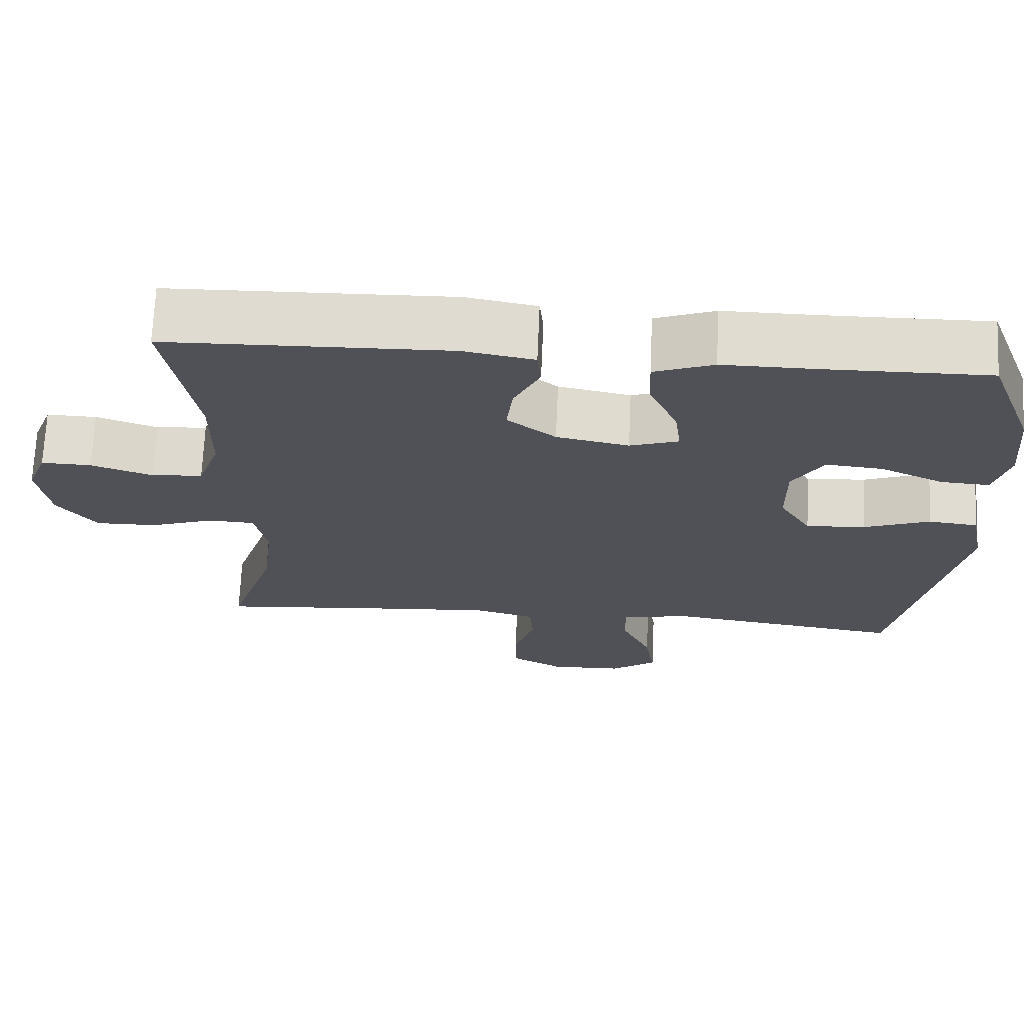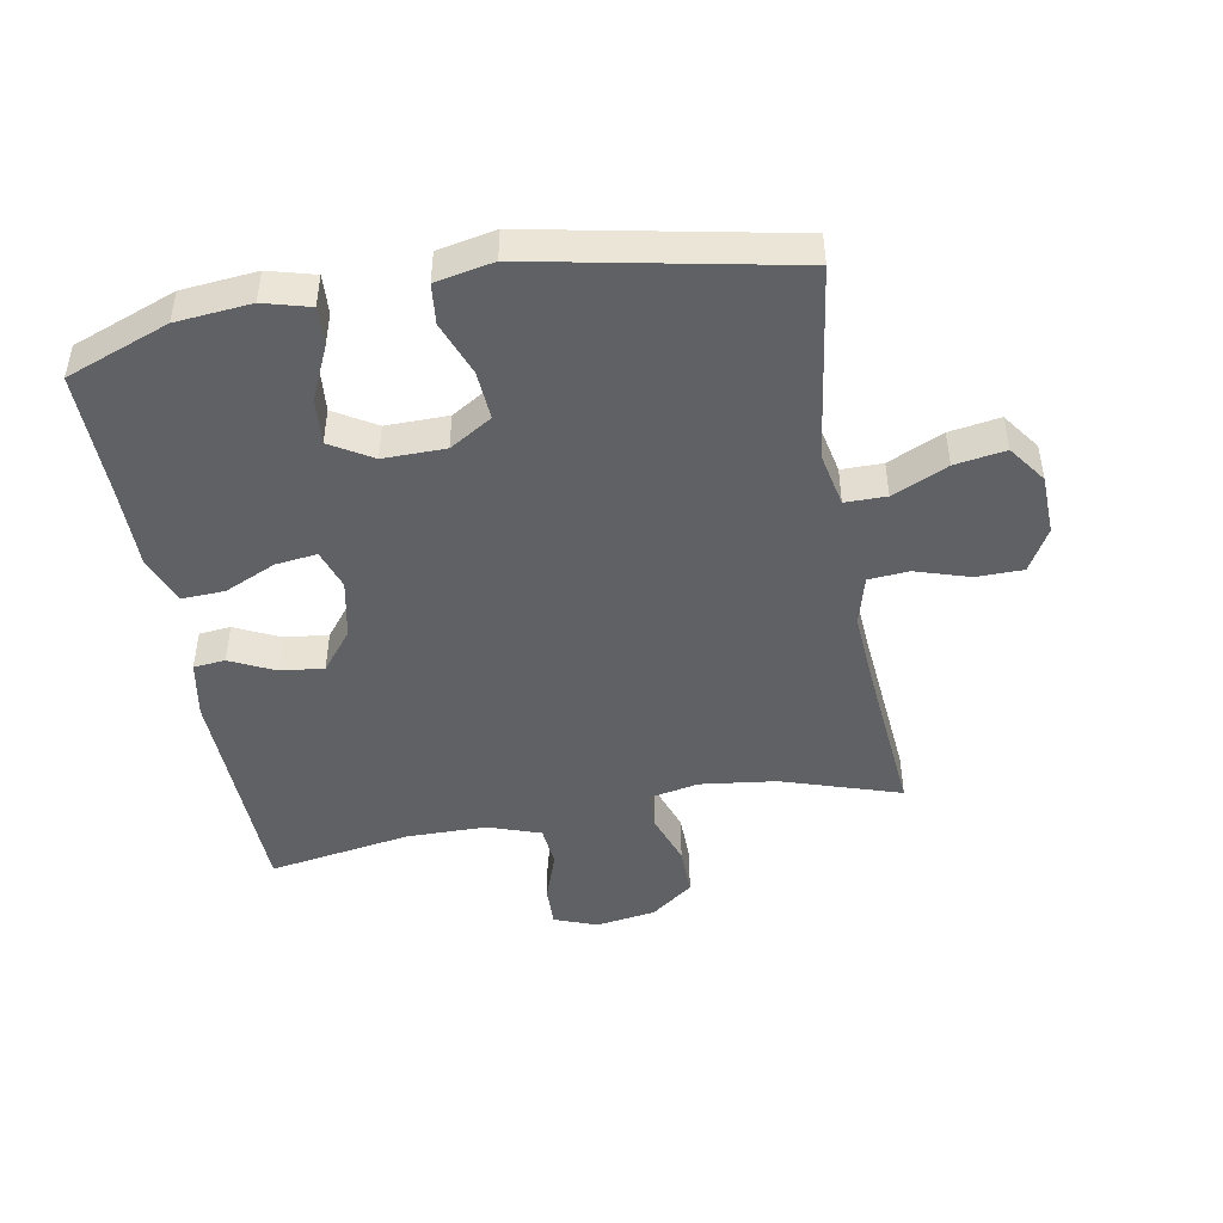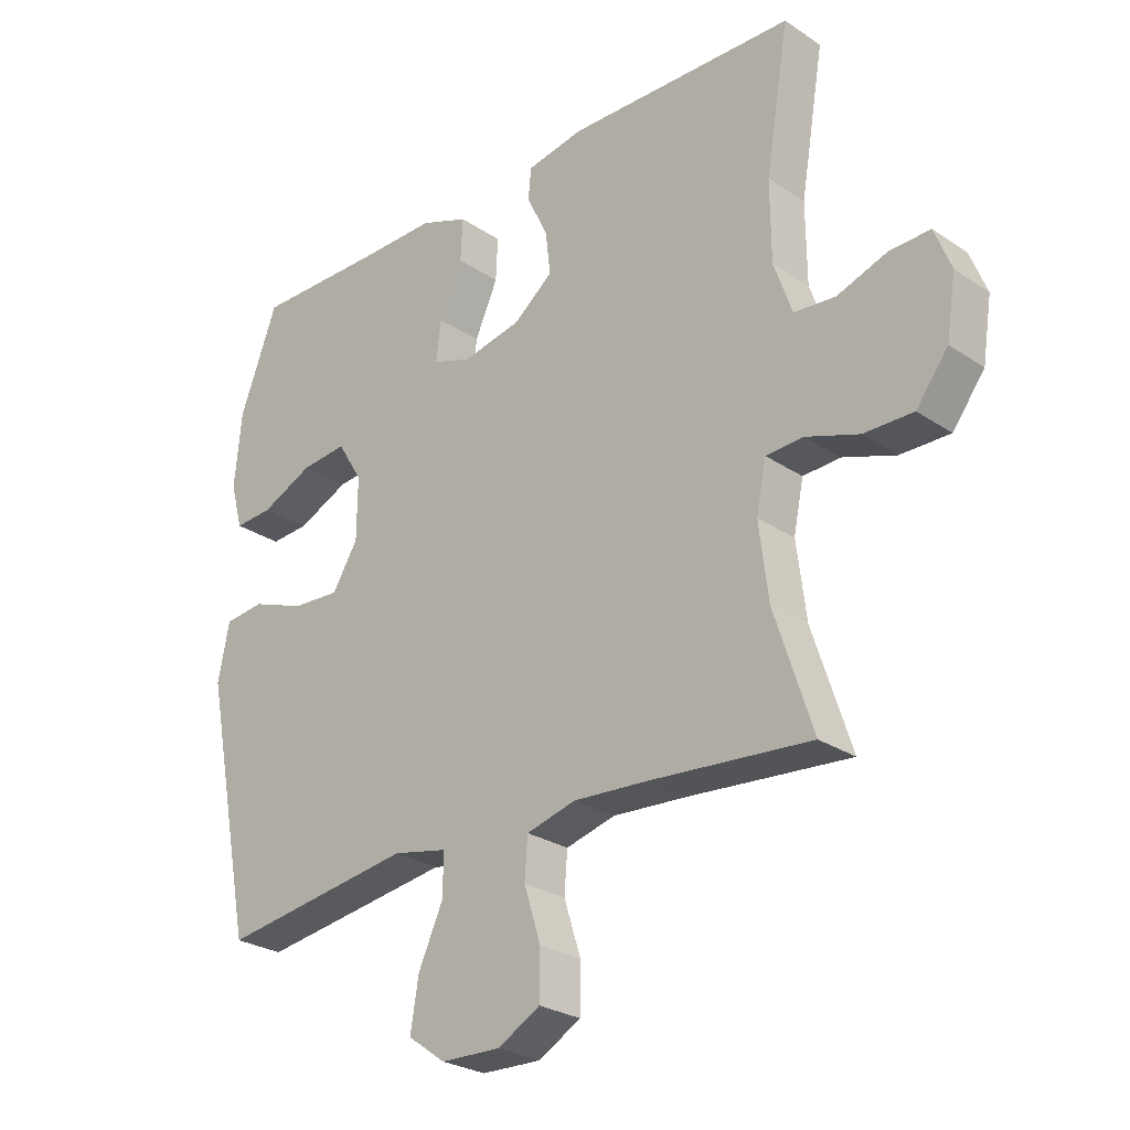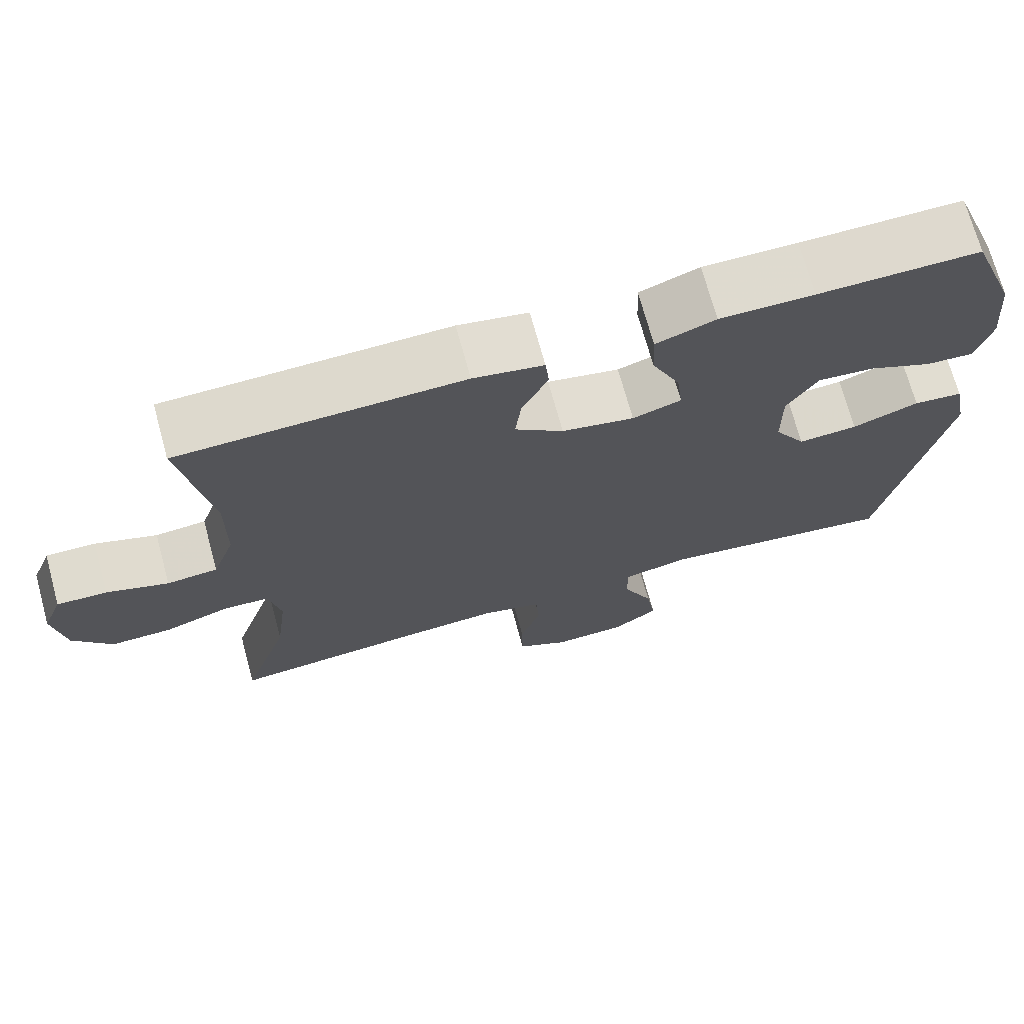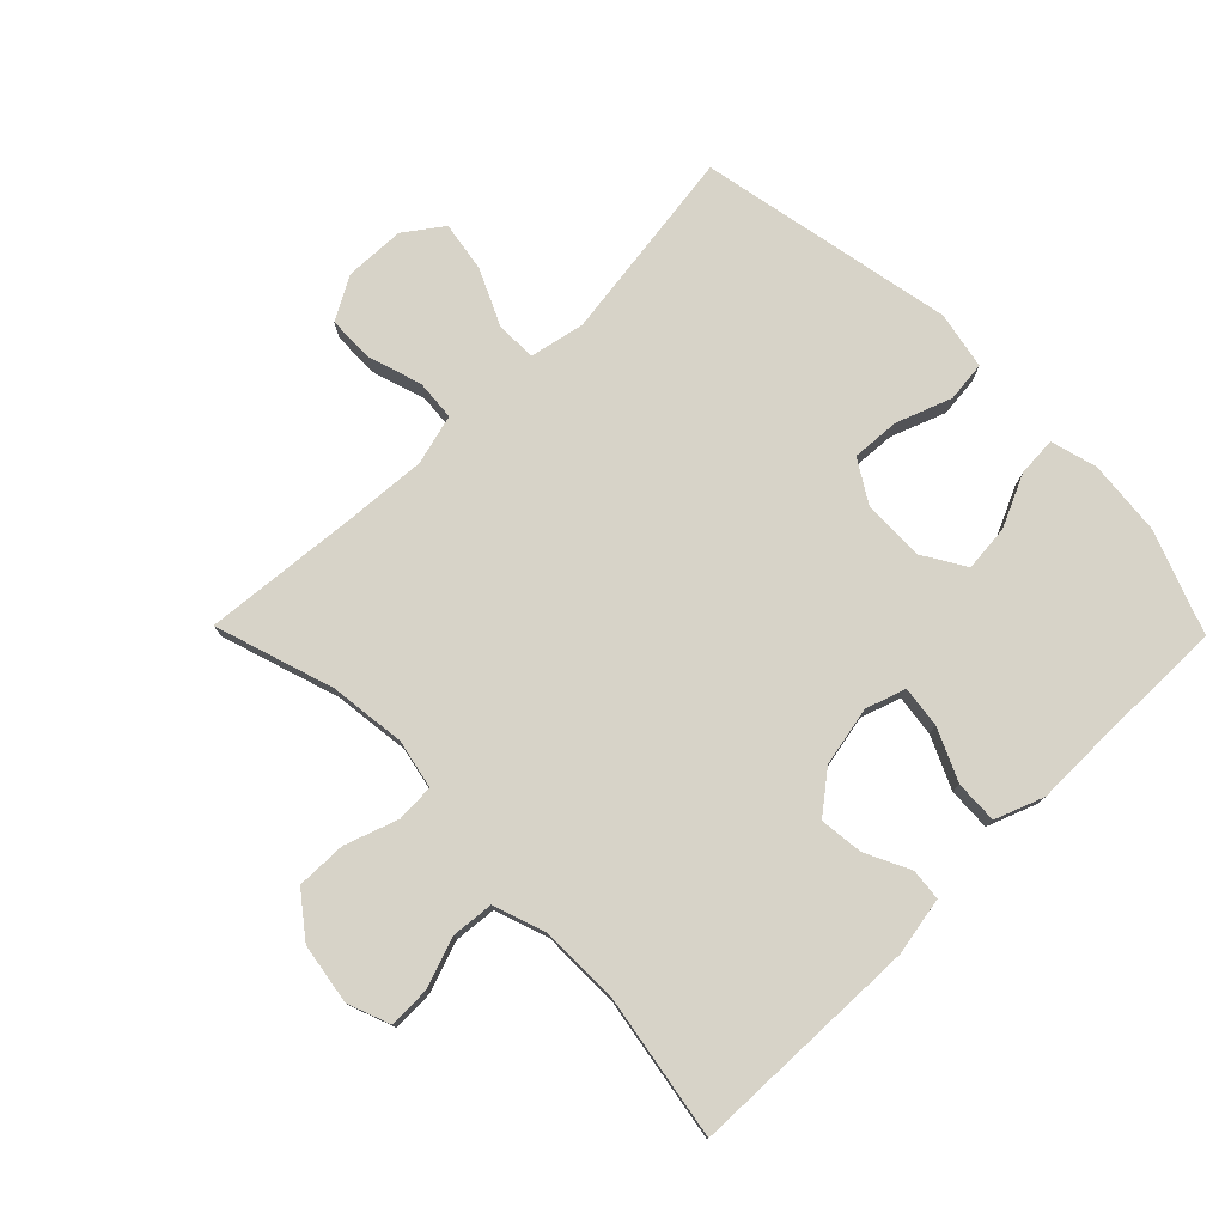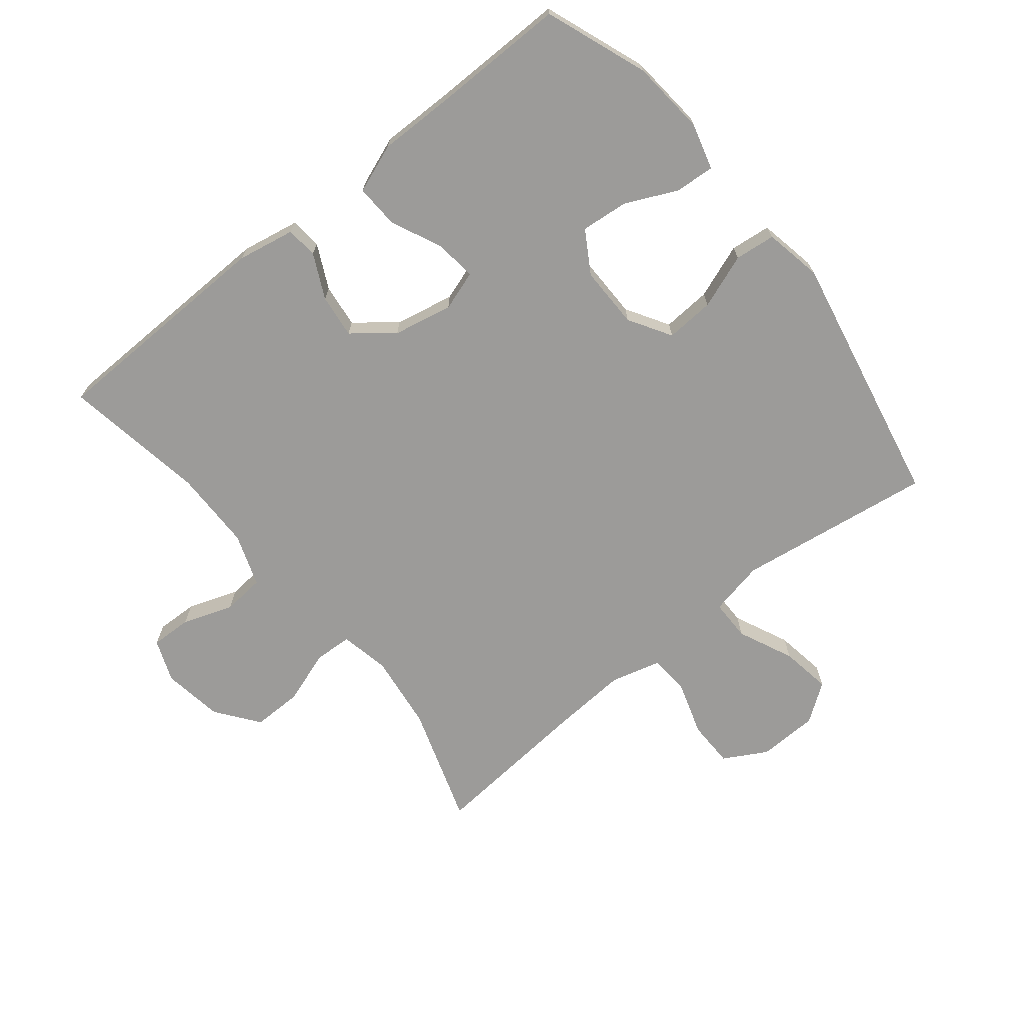
<metadata>
{"format":"obj","ext":"obj","renderer":"f3d","projection":"perspective","resolution":1024,"background":"white","views":[{"elev":69.6,"azim":2.5,"up":"+Z"},{"elev":-46.4,"azim":100.3,"up":"+Y"},{"elev":-26.6,"azim":-136.2,"up":"+Z"},{"elev":71.2,"azim":-15.3,"up":"+Z"},{"elev":77.1,"azim":-44.4,"up":"+Y"},{"elev":-69.8,"azim":38.8,"up":"+Y"}]}
</metadata>
<code>
v -0.5 0.07 0.5
v -0.134 0.07 0.509
v -0.043 0.07 0.492
v -0.038 0.07 0.442
v -0.072 0.07 0.372
v -0.08 0.07 0.303
v -0.017 0.07 0.253
v 0.077 0.07 0.234
v 0.14 0.07 0.255
v 0.132 0.07 0.32
v 0.095 0.07 0.402
v 0.092 0.07 0.47
v 0.169 0.07 0.499
v 0.291 0.07 0.498
v 0.5 0.07 0.5
v 0.561 0.07 0.338
v 0.572 0.07 0.22
v 0.552 0.07 0.147
v 0.49 0.07 0.151
v 0.407 0.07 0.189
v 0.333 0.07 0.196
v 0.293 0.07 0.13
v 0.294 0.07 0.032
v 0.335 0.07 -0.035
v 0.412 0.07 -0.03
v 0.498 0.07 0.002
v 0.562 0.07 -0.005
v 0.58 0.07 -0.096
v 0.5 0.07 -0.5
v 0.191 0.07 -0.456
v 0.104 0.07 -0.474
v 0.104 0.07 -0.539
v 0.144 0.07 -0.626
v 0.157 0.07 -0.706
v 0.097 0.07 -0.749
v 0.002 0.07 -0.752
v -0.066 0.07 -0.714
v -0.067 0.07 -0.64
v -0.04 0.07 -0.555
v -0.045 0.07 -0.491
v -0.124 0.07 -0.47
v -0.245 0.07 -0.478
v -0.5 0.07 -0.5
v -0.439 0.07 -0.313
v -0.424 0.07 -0.193
v -0.44 0.07 -0.115
v -0.5 0.07 -0.112
v -0.584 0.07 -0.141
v -0.663 0.07 -0.142
v -0.714 0.07 -0.075
v -0.729 0.07 0.021
v -0.703 0.07 0.088
v -0.638 0.07 0.086
v -0.558 0.07 0.058
v -0.492 0.07 0.064
v -0.463 0.07 0.147
v -0.462 0.07 0.274
v -0.5 0 0.5
v -0.134 0 0.509
v -0.043 0 0.492
v -0.038 0 0.442
v -0.072 0 0.372
v -0.08 0 0.303
v -0.017 0 0.253
v 0.077 0 0.234
v 0.14 0 0.255
v 0.132 0 0.32
v 0.095 0 0.402
v 0.092 0 0.47
v 0.169 0 0.499
v 0.291 0 0.498
v 0.5 0 0.5
v 0.561 0 0.338
v 0.572 0 0.22
v 0.552 0 0.147
v 0.49 0 0.151
v 0.407 0 0.189
v 0.333 0 0.196
v 0.293 0 0.13
v 0.294 0 0.032
v 0.335 0 -0.035
v 0.412 0 -0.03
v 0.498 0 0.002
v 0.562 0 -0.005
v 0.58 0 -0.096
v 0.5 0 -0.5
v 0.191 0 -0.456
v 0.104 0 -0.474
v 0.104 0 -0.539
v 0.144 0 -0.626
v 0.157 0 -0.706
v 0.097 0 -0.749
v 0.002 0 -0.752
v -0.066 0 -0.714
v -0.067 0 -0.64
v -0.04 0 -0.555
v -0.045 0 -0.491
v -0.124 0 -0.47
v -0.245 0 -0.478
v -0.5 0 -0.5
v -0.439 0 -0.313
v -0.424 0 -0.193
v -0.44 0 -0.115
v -0.5 0 -0.112
v -0.584 0 -0.141
v -0.663 0 -0.142
v -0.714 0 -0.075
v -0.729 0 0.021
v -0.703 0 0.088
v -0.638 0 0.086
v -0.558 0 0.058
v -0.492 0 0.064
v -0.463 0 0.147
v -0.462 0 0.274
f 52 53 54
f 51 52 54
f 50 51 54
f 49 50 54
f 48 49 54
f 47 48 54
f 46 47 54 55
f 42 43 44
f 41 42 44 45
f 40 41 45 46
f 37 38 39
f 36 37 39
f 35 36 39
f 34 35 39
f 33 34 39
f 32 33 39
f 31 32 39 40
f 46 55 56
f 40 46 56
f 31 40 56
f 30 31 56
f 28 29 30
f 27 28 30
f 26 27 30
f 25 26 30
f 18 19 20
f 17 18 20
f 16 17 20
f 15 16 20
f 14 15 20
f 14 20 21
f 13 14 21
f 12 13 21
f 11 12 21
f 10 11 21
f 9 10 21 22
f 3 4 5
f 2 3 5
f 1 2 5
f 57 1 5
f 57 5 6
f 56 57 6 7
f 30 56 7 8
f 24 25 30
f 30 8 9
f 24 30 9
f 23 24 9
f 9 22 23
f 111 110 109
f 111 109 108
f 111 108 107
f 111 107 106
f 111 106 105
f 111 105 104
f 112 111 104 103
f 101 100 99
f 102 101 99 98
f 103 102 98 97
f 96 95 94
f 96 94 93
f 96 93 92
f 96 92 91
f 96 91 90
f 96 90 89
f 97 96 89 88
f 113 112 103
f 113 103 97
f 113 97 88
f 113 88 87
f 87 86 85
f 87 85 84
f 87 84 83
f 87 83 82
f 77 76 75
f 77 75 74
f 77 74 73
f 77 73 72
f 77 72 71
f 78 77 71
f 78 71 70
f 78 70 69
f 78 69 68
f 78 68 67
f 79 78 67 66
f 62 61 60
f 62 60 59
f 62 59 58
f 62 58 114
f 63 62 114
f 64 63 114 113
f 65 64 113 87
f 87 82 81
f 66 65 87
f 66 87 81
f 66 81 80
f 80 79 66
f 1 58 59 2
f 2 59 60 3
f 3 60 61 4
f 4 61 62 5
f 5 62 63 6
f 6 63 64 7
f 7 64 65 8
f 8 65 66 9
f 9 66 67 10
f 10 67 68 11
f 11 68 69 12
f 12 69 70 13
f 13 70 71 14
f 14 71 72 15
f 15 72 73 16
f 16 73 74 17
f 17 74 75 18
f 18 75 76 19
f 19 76 77 20
f 20 77 78 21
f 21 78 79 22
f 22 79 80 23
f 23 80 81 24
f 24 81 82 25
f 25 82 83 26
f 26 83 84 27
f 27 84 85 28
f 28 85 86 29
f 29 86 87 30
f 30 87 88 31
f 31 88 89 32
f 32 89 90 33
f 33 90 91 34
f 34 91 92 35
f 35 92 93 36
f 36 93 94 37
f 37 94 95 38
f 38 95 96 39
f 39 96 97 40
f 40 97 98 41
f 41 98 99 42
f 42 99 100 43
f 43 100 101 44
f 44 101 102 45
f 45 102 103 46
f 46 103 104 47
f 47 104 105 48
f 48 105 106 49
f 49 106 107 50
f 50 107 108 51
f 51 108 109 52
f 52 109 110 53
f 53 110 111 54
f 54 111 112 55
f 55 112 113 56
f 56 113 114 57
f 57 114 58 1

</code>
